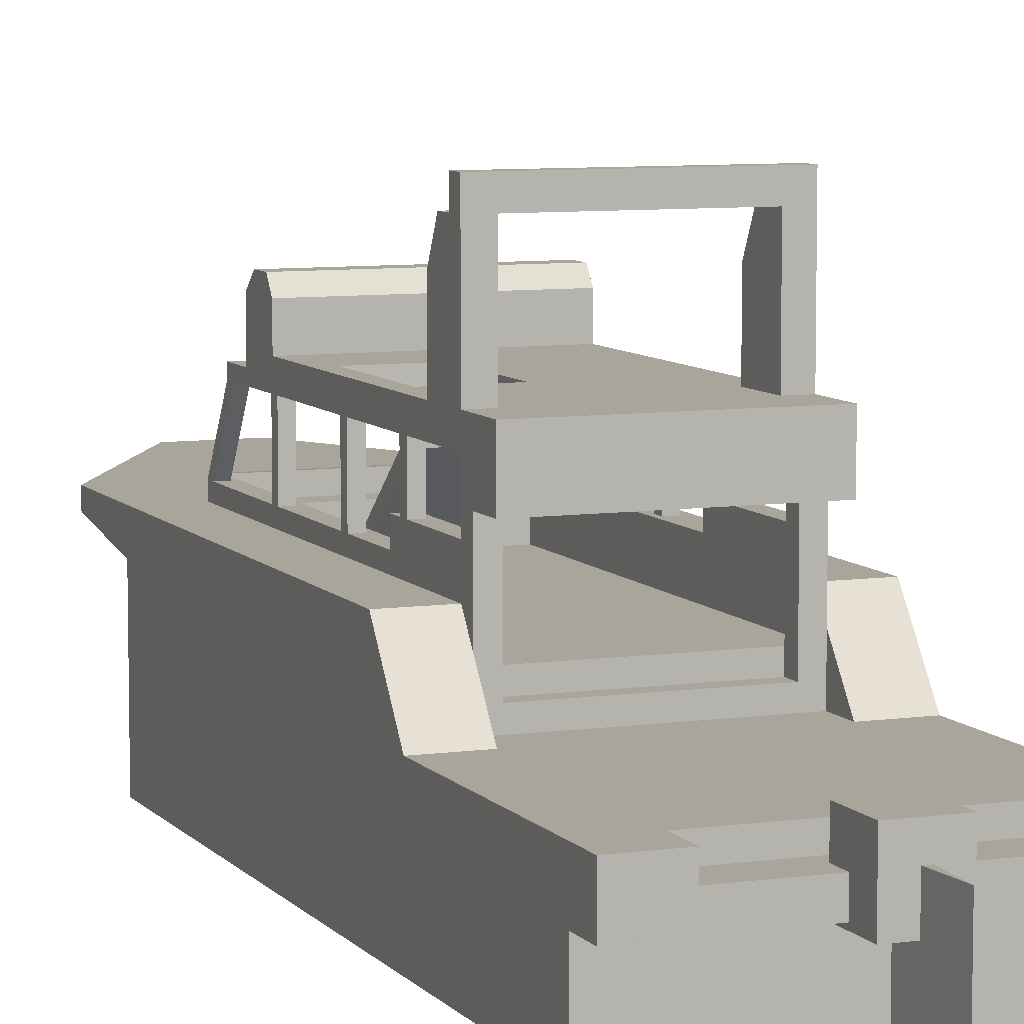
<metadata>
{"format":"obj","ext":"obj","renderer":"f3d","projection":"perspective","resolution":1024,"background":"white","views":[{"elev":7.7,"azim":-21.7,"up":"+Z"}]}
</metadata>
<code>
g royal_yacht_lod01_A
v 3 -14.37 0.6977
v -3 -14.37 0.6977
v -3 -7.02 0.6977
v 3 -7.02 0.6977
v -2.5 6.337 3.104
v -2.5 -3.344 3.104
v -3 -3.344 3.104
v -3 6.006 3.104
v -4.5 -15.46 -0.5456
v -3 -15.46 0.158
v 3 -15.46 0.158
v 4.5 -15.46 -0.5456
v 3 -15.46 0.6977
v 4.5 -15.46 0.6977
v -3 -15.46 0.6977
v -4.5 -15.46 0.6977
v 0.75 -16.32 -0.6671
v -0.75 -16.32 -0.6671
v -0.75 -16.32 1.044
v 0.75 -16.32 1.044
v -0.75 -14.84 -0.6671
v -0.75 -14.84 1.044
v -0.75 -16.32 1.044
v -0.75 -16.32 -0.6671
v -4.5 -14.51 -0.5456
v -4.5 -15.46 -0.5456
v 4.5 -15.46 -0.5456
v 4.5 -14.51 -0.5456
v 4.5 6.463 -2.698
v -4.5 6.463 -2.698
v -4.5 -14.51 -2.698
v 4.5 -14.51 -2.698
v -0.75 -14.84 1.044
v 0.75 -14.84 1.044
v 0.75 -16.32 1.044
v -0.75 -16.32 1.044
v -2.669 6.337 3.108
v -2.669 6.006 3.104
v -2.669 5.125 5.036
v -2.669 4.795 5.036
v 2.669 -4.127 5.036
v 3 -4.127 5.036
v 3 -4.127 3.698
v 2.669 -4.127 3.698
v 3 -6.52 2.698
v 3 -7.02 1.198
v 3 -6.52 1.198
v -3 -8.02 0.6977
v -3 -15.46 0.6977
v -4.5 -15.46 0.6977
v -4.5 -8.02 0.6977
v 0.75 -14.84 -0.6671
v 0.75 -16.32 -0.6671
v 0.75 -16.32 1.044
v 0.75 -14.84 1.044
v -0.75 -14.84 -0.6671
v -0.75 -16.32 -0.6671
v 0.75 -16.32 -0.6671
v 0.75 -14.84 -0.6671
v 0.1446 -15.57 -2.745
v 4.816e-07 -17.66 -2.745
v 6.485e-07 -17.66 0.3744
v 0.1446 -15.57 0.3744
v -3 2.865 7.129
v -3 3.535 7.129
v 3 3.535 7.129
v 3 2.865 7.129
v -2.669 6.268 2.698
v -2.669 6.268 3.198
v 2.669 6.268 3.198
v 2.669 6.268 2.698
v -2 8.337 2.698
v -2 8.337 2.947
v -2.669 6.268 3.198
v -2.669 6.337 2.698
v -4.5 -14.51 -2.698
v -4.5 -14.51 -0.5456
v 4.5 -14.51 -0.5456
v 4.5 -14.51 -2.698
v -3 -6.033 8.676
v -3 -5.534 8.676
v -2.394 -5.534 8.676
v -2.394 -6.033 8.676
v 3 5.523 1.698
v 3 5.523 2.698
v 3 -6.52 2.698
v 3 -6.52 1.698
v 2.394 -5.534 8.676
v 2.394 -5.045 7.703
v 3 -5.045 7.703
v 3 -5.534 8.676
v -3 -6.52 9.32
v -3 -6.033 9.32
v 3 -6.033 9.32
v 3 -6.52 9.32
v 3 -3.344 3.698
v 3 -6.52 3.698
v 2.5 -6.52 3.698
v 2.5 -3.344 3.698
v 3 4.025 5.367
v 3 4.025 6.698
v -3 4.025 6.698
v -3 4.025 5.367
v -3 -6.52 5.036
v -3 -6.52 4.198
v 3 -6.52 4.198
v 3 -6.52 5.036
v -3 4.795 5.036
v -2.669 4.795 5.036
v -2.669 6.006 3.104
v -3 6.006 3.104
v -0.1446 -15.57 -2.745
v 4.816e-07 -17.66 -2.745
v 0.1446 -15.57 -2.745
v -3 -7.996 4.198
v -3 -7.996 5.698
v 3 -7.996 5.698
v 3 -7.996 4.198
v 3 5.523 1.698
v 3 -6.52 1.698
v -3 -6.52 1.698
v -3 5.523 1.698
v -2.669 6.337 3.108
v -2.669 6.337 3.104
v -2.669 6.006 3.104
v 2.669 -1.292 5.036
v 3 -1.292 5.036
v 3 -1.292 3.104
v 2.669 -1.292 3.104
v -3 -1.292 5.036
v -2.669 -1.292 5.036
v -2.669 -1.292 3.104
v -3 -1.292 3.104
v 3 -5.045 5.698
v 3 -5.045 7.703
v 2.394 -5.045 7.703
v 2.394 -5.045 5.698
v 2.394 -6.033 8.676
v 2.394 -5.534 8.676
v 3 -5.534 8.676
v 3 -6.033 8.676
v -2.394 -6.52 8.676
v 2.394 -6.52 8.676
v 2.394 -6.033 8.676
v -2.394 -6.033 8.676
v -0.1446 -15.57 -2.745
v -0.1446 -15.57 0.3744
v 6.485e-07 -17.66 0.3744
v 4.816e-07 -17.66 -2.745
v 3 -7.02 0.6977
v 3 -6.52 2.698
v 3 -8.02 0.6977
v -3 6.337 3.108
v -3 5.125 5.036
v -3 6.006 3.104
v -3 4.795 5.036
v -3 -7.02 0.6977
v -3 -8.02 0.6977
v -3 -6.52 2.698
v 3 6.006 3.104
v 3 -3.344 3.104
v 2.5 -3.344 3.104
v 2.5 6.337 3.104
v -3 -6.033 9.32
v -3 -6.033 8.676
v 3 -6.033 8.676
v 3 -6.033 9.32
v -3 -6.52 1.198
v -3 -6.52 1.698
v 3 -6.52 1.698
v 3 -6.52 1.198
v -3 -14.37 0.158
v -3 -14.37 0.6977
v 3 -14.37 0.6977
v 3 -14.37 0.158
v -3 -15.46 0.6977
v -3 -14.37 0.6977
v -3 -14.37 0.158
v -3 -15.46 0.158
v -3 2.55 5.698
v -3 2.55 6.698
v 3 2.55 6.698
v 3 2.55 5.698
v -2.5 -3.126 4.698
v -2.5 0.3634 1.708
v -2.5 0.3634 2.208
v -2.5 -3.126 5.198
v -2.5 0.3634 1.708
v -0.5305 0.3634 1.708
v -0.5305 0.3634 2.208
v -2.5 0.3634 2.208
v -2.5 0.3634 2.208
v -0.5305 0.3634 2.208
v -0.5305 -3.126 5.198
v -2.5 -3.126 5.198
v -0.5305 -3.126 4.698
v -0.5305 -3.126 5.198
v -0.5305 0.3634 2.208
v -0.5305 0.3634 1.708
v -2.5 -3.126 4.698
v -2.5 -3.126 5.198
v -0.5305 -3.126 5.198
v -0.5305 -3.126 4.698
v -2.5 0.3634 1.708
v -2.5 -3.126 4.698
v -0.5305 -3.126 4.698
v -0.5305 0.3634 1.708
v 0.75 -14.84 -0.6671
v 0.75 -14.84 1.044
v -0.75 -14.84 1.044
v -0.75 -14.84 -0.6671
v -0.1446 -15.57 0.3744
v 0.1446 -15.57 0.3744
v 6.485e-07 -17.66 0.3744
v 0.1446 -15.57 -2.745
v 0.1446 -15.57 0.3744
v -0.1446 -15.57 0.3744
v -0.1446 -15.57 -2.745
v -3 -7.02 1.198
v -3 -6.52 1.198
v -3 -6.52 2.698
v -3 -6.52 2.698
v -3 -6.52 3.698
v -3 -7.02 4.198
v -3 -6.52 4.198
v -2.5 -7.02 1.198
v -3 -7.02 1.198
v -3 -7.02 4.198
v -2.5 -7.02 4.198
v -3 -6.52 4.198
v -3 -7.996 4.198
v 3 -7.996 4.198
v 3 -6.52 4.198
v -3 -3.344 3.104
v -3 6.337 2.698
v -3 6.006 3.104
v -3 -6.52 2.698
v -3 -6.52 3.698
v -3 -3.344 3.698
v -3 6.337 3.108
v 3 -6.52 5.036
v 3 -6.52 4.198
v 3 -7.996 4.198
v 3 -7.996 5.698
v -3 4.025 5.367
v -3 5.149 5.036
v -3 5.149 5.367
v 2.669 6.006 3.104
v 2.669 6.337 3.125
v 2.669 5.125 5.036
v 2.669 4.795 5.036
v 2 8.337 2.698
v 2.669 6.337 2.698
v 2.669 6.268 3.198
v 2 8.337 2.947
v 3 6.006 3.104
v 3 4.795 5.036
v 3 5.125 5.036
v 3 6.337 3.125
v -2.5 -3.344 3.698
v -2.5 -6.52 3.698
v -3 -6.52 3.698
v -3 -3.344 3.698
v 2.669 6.006 3.104
v 2.669 4.795 5.036
v 3 4.795 5.036
v 3 6.006 3.104
v 2.669 -3.796 5.036
v 2.669 -4.127 5.036
v 2.669 -4.127 3.698
v 2.669 -3.796 3.698
v -3 -6.52 2.698
v -2.5 -3.344 2.698
v -3 6.337 2.698
v -2.5 -6.52 2.698
v -2.5 0.4989 5.698
v -0.5305 0.4989 5.698
v -0.5305 0.4749 5.036
v -2.5 0.4749 5.036
v 3 -0.9611 5.036
v 2.669 -0.9611 5.036
v 2.669 -0.9611 3.104
v 3 -0.9611 3.104
v -3 5.523 1.698
v -3 -6.52 1.698
v -3 -6.52 2.698
v -3 5.523 2.698
v -2.669 2.635 5.036
v -3 2.635 5.036
v -3 2.635 3.104
v -2.669 2.635 3.104
v -2.669 -0.9611 5.036
v -2.669 -0.9611 3.104
v -2.669 -1.292 3.104
v -2.669 -1.292 5.036
v -2.669 2.635 5.036
v -2.669 2.635 3.104
v -2.669 2.304 3.104
v -2.669 2.304 5.036
v -2.394 -5.045 5.698
v -2.394 -5.045 7.703
v -3 -5.045 7.703
v -3 -5.045 5.698
v 3 -3.796 5.036
v 2.669 -3.796 5.036
v 2.669 -3.796 3.698
v 3 -3.796 3.698
v 3 -3.796 5.036
v 3 -3.796 3.698
v 3 -4.127 3.698
v 3 -4.127 5.036
v 2.669 -0.9611 5.036
v 2.669 -1.292 5.036
v 2.669 -1.292 3.104
v 2.669 -0.9611 3.104
v -3 -3.796 5.036
v -3 -4.127 5.036
v -3 -4.127 3.698
v -3 -3.796 3.698
v -2.669 -3.796 5.036
v -2.669 -3.796 3.698
v -2.669 -4.127 3.698
v -2.669 -4.127 5.036
v 2.669 2.635 5.036
v 2.669 2.304 5.036
v 2.669 2.304 3.104
v 2.669 2.635 3.104
v 3 -0.9611 5.036
v 3 -0.9611 3.104
v 3 -1.292 3.104
v 3 -1.292 5.036
v -2 8.337 2.698
v 2 8.337 2.698
v 2 8.337 2.947
v -2 8.337 2.947
v -3 -0.9611 5.036
v -3 -1.292 5.036
v -3 -1.292 3.104
v -3 -0.9611 3.104
v 3 2.635 5.036
v 3 2.635 3.104
v 3 2.304 3.104
v 3 2.304 5.036
v -3 5.149 5.367
v -3 5.149 5.036
v 3 5.149 5.036
v 3 5.149 5.367
v -3 -4.127 5.036
v -2.669 -4.127 5.036
v -2.669 -4.127 3.698
v -3 -4.127 3.698
v -3 2.635 5.036
v -3 2.304 5.036
v -3 2.304 3.104
v -3 2.635 3.104
v -3 3.535 7.129
v -3 4.025 6.698
v 3 4.025 6.698
v 3 3.535 7.129
v -3 -5.534 8.676
v -3 -5.045 7.703
v -2.394 -5.045 7.703
v -2.394 -5.534 8.676
v -2.669 5.125 5.036
v -3 5.125 5.036
v -3 6.337 3.108
v -2.669 6.337 3.108
v 3 2.635 5.036
v 2.669 2.635 5.036
v 2.669 2.635 3.104
v 3 2.635 3.104
v 2 8.337 2.947
v 2.669 6.268 3.198
v -2.669 6.268 3.198
v -2 8.337 2.947
v 2.669 2.304 5.036
v 3 2.304 5.036
v 3 2.304 3.104
v 2.669 2.304 3.104
v -2.669 -3.796 5.036
v -3 -3.796 5.036
v -3 -3.796 3.698
v -2.669 -3.796 3.698
v 2.669 5.125 5.036
v 2.669 6.337 3.125
v 3 6.337 3.125
v 3 5.125 5.036
v -2.669 -0.9611 5.036
v -3 -0.9611 5.036
v -3 -0.9611 3.104
v -2.669 -0.9611 3.104
v 3 6.337 2.698
v 3 6.006 3.104
v 3 6.337 3.125
v 3 -3.344 3.104
v 3 6.337 2.698
v 3 -6.52 2.698
v 3 -6.52 3.698
v 3 -3.344 3.698
v -2.5 -3.126 5.036
v -2.5 -3.126 5.698
v -2.5 0.4989 5.698
v -2.5 0.4749 5.036
v -3 2.55 6.698
v -3 2.865 7.129
v 3 2.865 7.129
v 3 2.55 6.698
v -2.394 -6.52 5.698
v -2.394 -5.534 8.676
v -2.394 -5.045 7.703
v -2.394 -5.045 5.698
v -2.394 -6.52 8.676
v -3 -6.52 9.32
v 2.394 -6.52 8.676
v -2.394 -6.52 8.676
v 3 -6.52 9.32
v -3 -6.033 9.32
v -3 -6.52 9.32
v -3 -6.033 8.676
v -3 -6.52 5.698
v -3 -5.534 8.676
v -3 -5.045 7.703
v -3 -5.045 5.698
v -3 2.304 5.036
v -2.669 2.304 5.036
v -2.669 2.304 3.104
v -3 2.304 3.104
v -3 -7.996 5.698
v -2.5 0.4989 5.698
v -2.5 -3.126 5.698
v -0.5305 -3.102 5.698
v 3 -7.996 5.698
v 3 2.55 5.698
v -3 2.55 5.698
v -0.5305 0.4989 5.698
v 3 5.149 5.036
v -0.5305 -3.126 5.036
v 3 -6.52 5.036
v -2.5 -3.126 5.036
v -0.5305 0.4749 5.036
v -3 5.149 5.036
v -2.5 0.4749 5.036
v -3 -6.52 5.036
v -0.5305 -3.126 5.036
v -0.5305 0.4749 5.036
v -0.5305 0.4989 5.698
v -0.5305 -3.102 5.698
v 3 5.149 5.367
v 3 4.025 5.367
v -3 4.025 5.367
v -3 5.149 5.367
v 3 -8.02 0.6977
v 4.5 -8.02 0.6977
v 4.5 -15.46 0.6977
v 3 -15.46 0.6977
v 3 -15.46 0.6977
v 3 -15.46 0.158
v 3 -14.37 0.158
v 3 -14.37 0.6977
v -3 4.025 6.698
v -3 3.535 7.129
v -3 4.025 5.367
v -3 2.55 5.698
v -3 2.865 7.129
v -3 2.55 6.698
v -2.5 -3.344 3.104
v -2.5 -3.344 3.698
v -3 -3.344 3.698
v -3 -3.344 3.104
v -0.5305 -3.126 5.036
v -0.5305 -3.102 5.698
v -2.5 -3.126 5.698
v -2.5 -3.126 5.036
v 3 -3.344 3.104
v 3 -3.344 3.698
v 2.5 -3.344 3.698
v 2.5 -3.344 3.104
v 2.394 -6.52 5.698
v 2.394 -5.045 5.698
v 2.394 -5.045 7.703
v 2.394 -5.534 8.676
v 2.394 -6.52 8.676
v -3 -15.46 0.158
v -3 -14.37 0.158
v 3 -14.37 0.158
v 3 -15.46 0.158
v 3 -5.045 7.703
v 3 -5.045 5.698
v 3 -6.52 5.698
v 3 -5.534 8.676
v 3 -6.033 8.676
v 3 -6.52 9.32
v 3 -6.033 9.32
v -2.669 6.337 2.698
v -2.669 6.337 3.108
v -3 6.337 3.108
v -3 6.337 2.698
v 2.669 6.337 2.698
v 3 6.337 2.698
v 3 6.337 3.125
v 2.669 6.337 3.125
v -3 -6.52 1.198
v -3 -7.02 1.198
v -3 -6.52 2.698
v -3 2.55 5.698
v -3 -7.996 5.698
v -3 -6.52 5.036
v -3 4.025 5.367
v -3 5.149 5.036
v -2.5 6.337 2.698
v -3 6.337 2.698
v -2.5 -3.344 2.698
v -3 -7.996 4.198
v -3 -6.52 4.198
v -3 -6.52 5.036
v -3 -7.996 5.698
v 3 4.025 5.367
v 3 5.149 5.367
v 3 5.149 5.036
v 3 4.025 6.698
v 3 4.025 5.367
v 3 3.535 7.129
v 3 2.55 5.698
v 3 2.865 7.129
v 3 2.55 6.698
v 3 2.55 5.698
v 3 -6.52 5.036
v 3 -7.996 5.698
v 3 4.025 5.367
v 3 5.149 5.036
v -2.5 -6.52 1.198
v -2.5 -6.52 2.698
v -3 -6.52 2.698
v -3 -6.52 1.198
v -2.5 -6.52 3.698
v -2.5 -6.52 4.198
v -3 -6.52 4.198
v -3 -6.52 3.698
v -2.5 -7.02 1.198
v -2.5 -6.52 2.698
v -2.5 -6.52 1.198
v -2.5 -6.52 3.698
v -2.5 -7.02 4.198
v -2.5 -6.52 4.198
v -2.5 -3.344 3.104
v -2.5 6.337 3.104
v -2.5 6.337 2.698
v -2.5 -3.344 3.104
v -2.5 6.337 2.698
v -2.5 -6.52 2.698
v -2.5 -6.52 3.698
v -2.5 -3.344 3.698
v 2.5 -7.02 1.198
v 2.5 -6.52 1.198
v 2.5 -6.52 2.698
v 2.5 -6.52 3.698
v 2.5 -7.02 4.198
v 2.5 -6.52 4.198
v 3 -7.02 1.198
v 2.5 -7.02 1.198
v 2.5 -7.02 4.198
v 3 -7.02 4.198
v -3 5.523 1.698
v -3 5.523 2.698
v 3 5.523 2.698
v 3 5.523 1.698
v 2.5 -3.344 3.104
v 2.5 6.337 2.698
v 2.5 6.337 3.104
v 2.5 -6.52 2.698
v 3 -3.344 2.698
v 2.5 6.337 2.698
v 3 -6.52 2.698
v 3 6.337 2.698
v 2.5 6.337 2.698
v 3 -3.344 2.698
v 2.5 -3.344 3.104
v 2.5 -6.52 2.698
v 2.5 6.337 2.698
v 2.5 -6.52 3.698
v 2.5 -3.344 3.698
v 3 -6.52 1.198
v 3 -6.52 2.698
v 2.5 -6.52 2.698
v 2.5 -6.52 1.198
v 3 -6.52 3.698
v 3 -6.52 4.198
v 2.5 -6.52 4.198
v 2.5 -6.52 3.698
v 3 -7.02 1.198
v 3 -6.52 2.698
v 3 -6.52 1.198
v 3 -7.02 4.198
v 3 -6.52 3.698
v 3 -6.52 4.198
v 3 -6.52 2.698
v -3 -6.52 9.32
v -2.394 -6.52 8.676
v -2.394 -6.52 5.698
v -3 -6.52 5.698
v 2.394 -6.52 8.676
v 3 -6.52 9.32
v 3 -6.52 5.698
v 2.394 -6.52 5.698
v -3 -7.02 0.6977
v -3 -7.02 1.198
v 3 -7.02 1.198
v 3 -7.02 0.6977
v -3 -7.02 1.198
v -3 -6.52 1.198
v 3 -6.52 1.198
v 3 -7.02 1.198
v 2.669 6.006 3.104
v 2.669 6.337 2.698
v 2.669 6.337 3.125
v 1.112 15.46 2.698
v 1.112 15.46 2.198
v 4.5 9.462 2.198
v 4.5 9.462 2.698
v -4.5 9.462 2.198
v -1.112 15.46 2.198
v -1.112 15.46 2.698
v -4.5 9.462 2.698
v 4.5 -6.52 2.698
v 3 5.523 2.698
v 4.5 9.462 2.698
v 3 -6.52 2.698
v 1.112 15.46 2.698
v 4.5 9.462 2.698
v 3 5.523 2.698
v -3 5.523 2.698
v -1.112 15.46 2.698
v -4.5 9.462 2.698
v -4.5 -6.52 2.698
v -3 -6.52 2.698
v 1.112 15.46 2.698
v -1.112 15.46 2.698
v -1.112 15.46 2.198
v 1.112 15.46 2.198
v 1.5 10.46 -2.698
v -1.5 10.46 -2.698
v -4.5 6.463 -2.698
v 4.5 6.463 -2.698
v -4.5 -8.02 0.6977
v -4.5 -6.52 2.698
v -3 -6.52 2.698
v -3 -8.02 0.6977
v 3 -8.02 0.6977
v 3 -6.52 2.698
v 4.5 -6.52 2.698
v 4.5 -8.02 0.6977
v -4.5 -14.51 -0.5456
v -4.5 -8.02 0.6977
v -4.5 -15.46 0.6977
v -4.5 -15.46 -0.5456
v -4.5 -14.51 -2.698
v -4.5 6.463 -2.698
v -4.5 6.462 1.698
v -4.5 -6.52 2.698
v -4.5 9.462 2.698
v -4.5 9.462 2.198
v -4.5 9.462 2.198
v -4.5 -6.52 2.698
v -4.5 6.462 1.698
v 4.5 -14.51 -0.5456
v 4.5 -15.46 -0.5456
v 4.5 -15.46 0.6977
v 4.5 -8.02 0.6977
v 4.5 -14.51 -2.698
v 4.5 6.463 -2.698
v 4.5 6.462 1.698
v 4.5 -6.52 2.698
v 4.5 9.462 2.698
v 4.5 9.462 2.198
v 4.5 9.462 2.198
v 4.5 6.462 1.698
v 4.5 -6.52 2.698
v 3 -6.52 2.698
v 3 -8.02 0.6977
v 3 -7.02 0.6977
v -1.5 10.46 -2.698
v -1.112 15.46 2.198
v -4.5 6.463 -2.698
v -4.5 6.463 -2.698
v -1.112 15.46 2.198
v -4.5 6.462 1.698
v 1.5 10.46 -2.698
v 4.5 6.463 -2.698
v 1.112 15.46 2.198
v -1.5 10.46 -2.698
v 1.5 10.46 -2.698
v 1.112 15.46 2.198
v -1.112 15.46 2.198
v 4.5 6.463 -2.698
v 4.5 6.462 1.698
v 1.112 15.46 2.198
v -1.112 15.46 2.198
v -4.5 9.462 2.198
v -4.5 6.462 1.698
v 4.5 6.462 1.698
v 4.5 9.462 2.198
v 1.112 15.46 2.198
g royal_yacht_lod01_A_0
f 3 2 1
f 4 3 1
f 7 6 5
f 8 7 5
f 11 10 9
f 12 11 9
f 13 11 12
f 14 13 12
f 10 15 9
f 15 16 9
f 19 18 17
f 20 19 17
f 23 22 21
f 24 23 21
f 27 26 25
f 28 27 25
f 31 30 29
f 32 31 29
f 35 34 33
f 36 35 33
f 39 38 37
f 39 40 38
f 43 42 41
f 44 43 41
f 47 46 45
f 50 49 48
f 51 50 48
f 54 53 52
f 55 54 52
f 58 57 56
f 59 58 56
f 62 61 60
f 63 62 60
f 66 65 64
f 67 66 64
f 70 69 68
f 71 70 68
f 74 73 72
f 75 74 72
f 78 77 76
f 79 78 76
f 82 81 80
f 83 82 80
f 86 85 84
f 87 86 84
f 90 89 88
f 91 90 88
f 94 93 92
f 95 94 92
f 98 97 96
f 99 98 96
f 102 101 100
f 103 102 100
f 106 105 104
f 107 106 104
f 110 109 108
f 111 110 108
f 114 113 112
f 117 116 115
f 118 117 115
f 121 120 119
f 122 121 119
f 125 124 123
f 128 127 126
f 129 128 126
f 132 131 130
f 133 132 130
f 136 135 134
f 137 136 134
f 140 139 138
f 141 140 138
f 144 143 142
f 145 144 142
f 148 147 146
f 149 148 146
f 152 151 150
f 155 154 153
f 156 154 155
f 159 158 157
f 162 161 160
f 163 162 160
f 166 165 164
f 167 166 164
f 170 169 168
f 171 170 168
f 174 173 172
f 175 174 172
f 178 177 176
f 179 178 176
f 182 181 180
f 183 182 180
f 186 185 184
f 187 186 184
f 190 189 188
f 191 190 188
f 194 193 192
f 195 194 192
f 198 197 196
f 199 198 196
f 202 201 200
f 203 202 200
f 206 205 204
f 207 206 204
f 210 209 208
f 211 210 208
f 214 213 212
f 217 216 215
f 218 217 215
f 221 220 219
f 223 222 219
f 224 223 219
f 225 223 224
f 228 227 226
f 229 228 226
f 232 231 230
f 233 232 230
f 236 235 234
f 235 237 234
f 234 237 238
f 239 234 238
f 236 240 235
f 243 242 241
f 244 243 241
f 247 246 245
f 250 249 248
f 251 250 248
f 254 253 252
f 255 254 252
f 258 257 256
f 259 258 256
f 262 261 260
f 263 262 260
f 266 265 264
f 267 266 264
f 270 269 268
f 271 270 268
f 274 273 272
f 275 272 273
f 278 277 276
f 279 278 276
f 282 281 280
f 283 282 280
f 286 285 284
f 287 286 284
f 290 289 288
f 291 290 288
f 294 293 292
f 295 294 292
f 298 297 296
f 299 298 296
f 302 301 300
f 303 302 300
f 306 305 304
f 307 306 304
f 310 309 308
f 311 310 308
f 314 313 312
f 315 314 312
f 318 317 316
f 319 318 316
f 322 321 320
f 323 322 320
f 326 325 324
f 327 326 324
f 330 329 328
f 331 330 328
f 334 333 332
f 335 334 332
f 338 337 336
f 339 338 336
f 342 341 340
f 343 342 340
f 346 345 344
f 347 346 344
f 350 349 348
f 351 350 348
f 354 353 352
f 355 354 352
f 358 357 356
f 359 358 356
f 362 361 360
f 363 362 360
f 366 365 364
f 367 366 364
f 370 369 368
f 371 370 368
f 374 373 372
f 375 374 372
f 378 377 376
f 379 378 376
f 382 381 380
f 383 382 380
f 386 385 384
f 387 386 384
f 390 389 388
f 391 390 388
f 394 393 392
f 392 393 395
f 397 396 395
f 398 397 395
f 399 398 395
f 402 401 400
f 403 402 400
f 406 405 404
f 407 406 404
f 410 409 408
f 411 410 408
f 412 408 409
f 415 414 413
f 416 413 414
f 419 418 417
f 420 418 419
f 421 420 419
f 421 422 420
f 422 423 420
f 426 425 424
f 427 426 424
f 430 429 428
f 430 428 431
f 428 432 431
f 432 433 431
f 434 428 429
f 429 435 434
f 435 431 433
f 433 434 435
f 438 437 436
f 437 438 439
f 440 436 437
f 441 436 440
f 442 439 441
f 442 441 440
f 443 441 439
f 443 439 438
f 446 445 444
f 447 446 444
f 450 449 448
f 451 450 448
f 454 453 452
f 455 454 452
f 458 457 456
f 459 458 456
f 462 461 460
f 461 462 463
f 464 461 463
f 465 464 463
f 468 467 466
f 469 468 466
f 472 471 470
f 473 472 470
f 476 475 474
f 477 476 474
f 480 479 478
f 481 480 478
f 478 482 481
f 485 484 483
f 486 485 483
f 489 488 487
f 490 489 487
f 489 490 491
f 492 489 491
f 492 491 493
f 496 495 494
f 497 496 494
f 500 499 498
f 501 500 498
f 504 503 502
f 507 506 505
f 508 507 505
f 509 507 508
f 512 511 510
f 515 514 513
f 516 515 513
f 519 518 517
f 522 521 520
f 523 521 522
f 524 523 522
f 524 525 523
f 528 527 526
f 527 529 526
f 527 530 529
f 533 532 531
f 534 533 531
f 537 536 535
f 538 537 535
f 541 540 539
f 540 542 539
f 542 543 539
f 542 544 543
f 547 546 545
f 550 549 548
f 551 550 548
f 552 551 548
f 555 554 553
f 556 555 553
f 557 556 553
f 558 556 557
f 561 560 559
f 562 561 559
f 565 564 563
f 566 565 563
f 569 568 567
f 572 571 570
f 573 570 571
f 576 575 574
f 579 578 577
f 577 578 580
f 581 577 580
f 584 583 582
f 585 584 582
f 588 587 586
f 589 588 586
f 592 591 590
f 594 593 590
f 594 595 593
f 596 594 590
f 599 598 597
f 597 600 599
f 603 602 601
f 601 604 603
f 607 606 605
f 608 607 605
f 611 610 609
f 612 611 609
f 615 614 613
f 618 617 616
f 619 618 616
f 622 621 620
f 623 622 620
f 626 625 624
f 627 624 625
f 630 629 628
f 628 631 630
f 628 632 631
f 632 633 631
f 633 634 631
f 635 631 634
f 638 637 636
f 639 638 636
f 642 641 640
f 643 642 640
f 646 645 644
f 647 646 644
f 650 649 648
f 651 650 648
f 654 653 652
f 655 654 652
f 653 656 652
f 657 656 653
f 657 653 658
f 658 653 659
f 661 659 660
f 664 663 662
f 667 666 665
f 668 667 665
f 669 668 665
f 669 670 668
f 668 670 671
f 668 671 672
f 672 674 673
f 677 676 675
f 680 679 678
f 683 682 681
f 686 685 684
f 689 688 687
f 692 691 690
f 693 692 690
f 696 695 694
f 699 698 697
f 702 701 700

</code>
